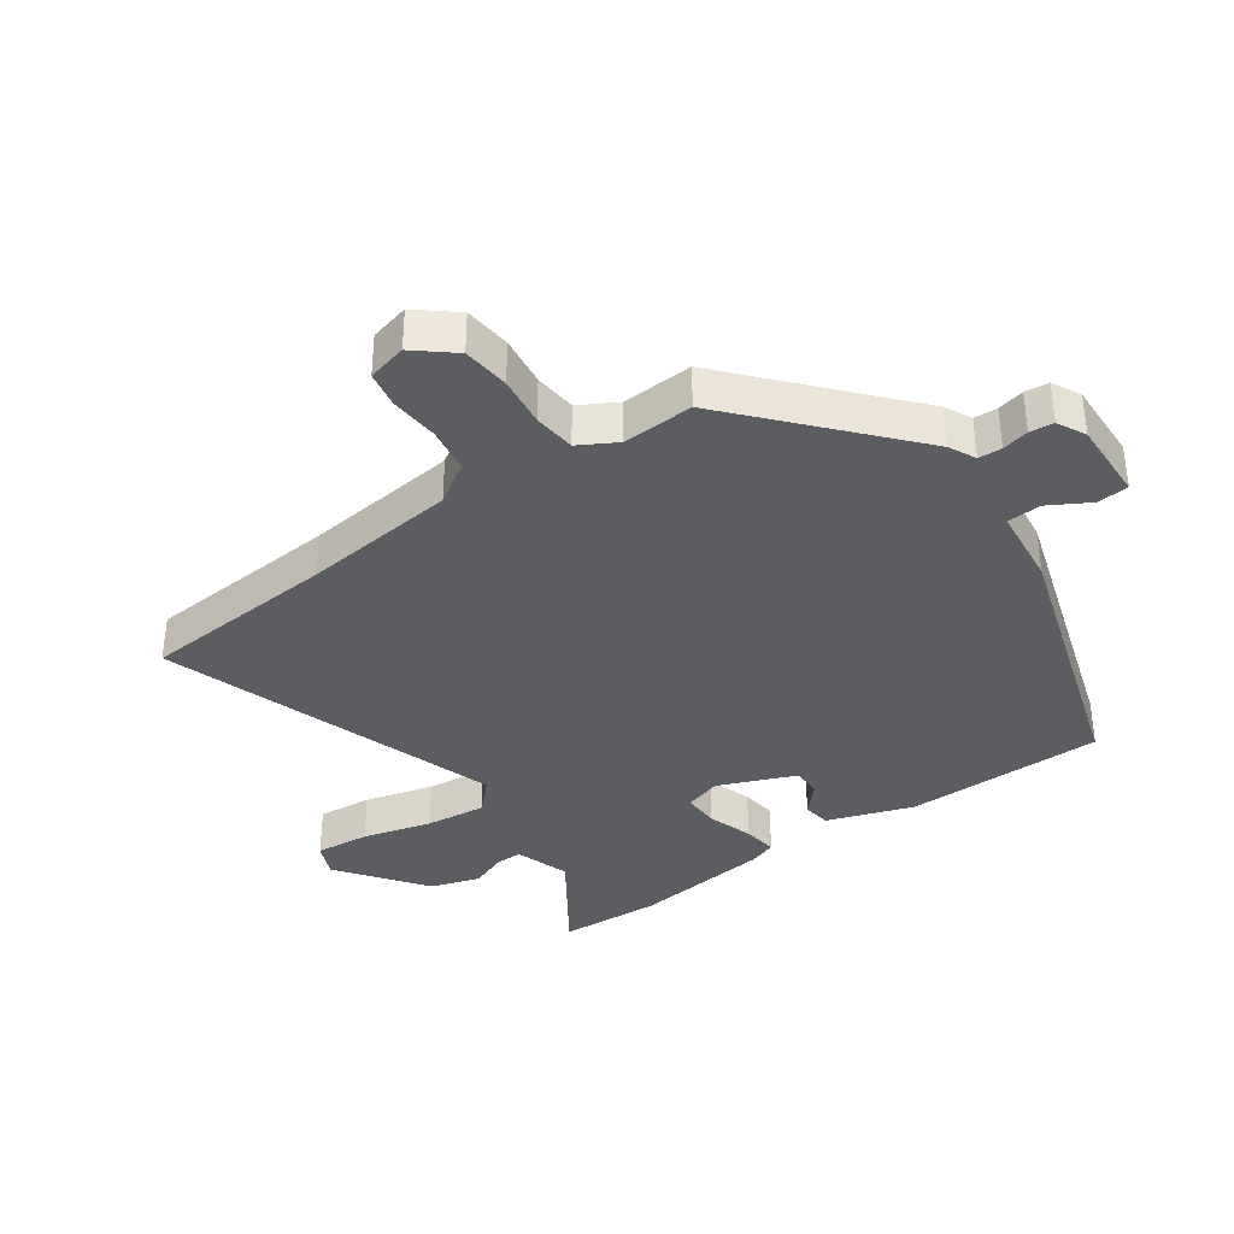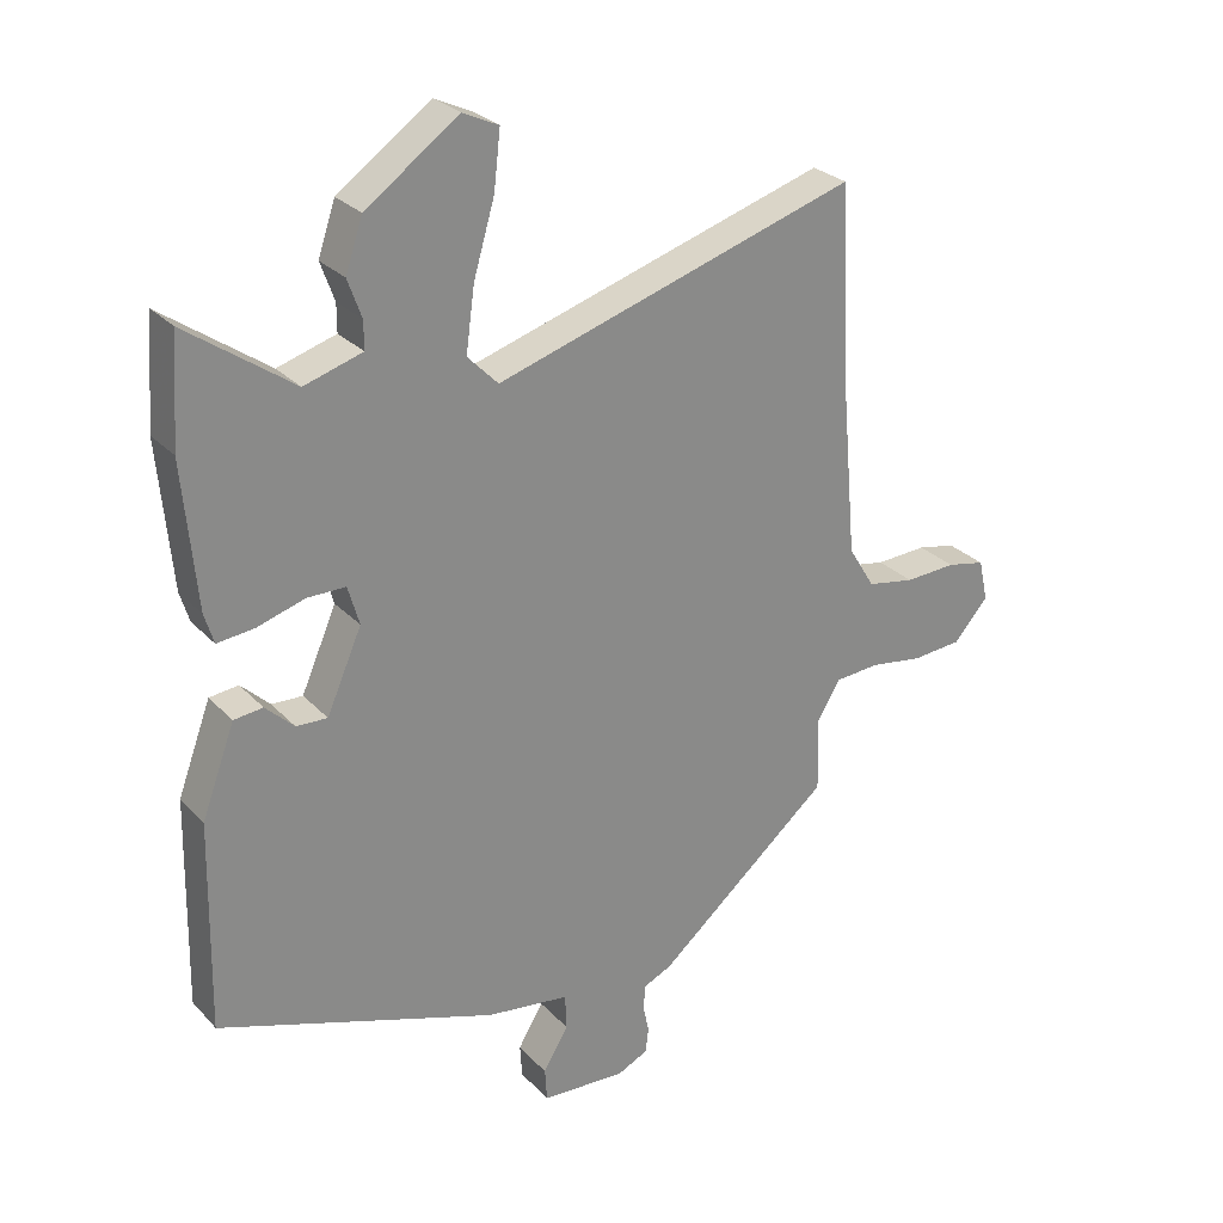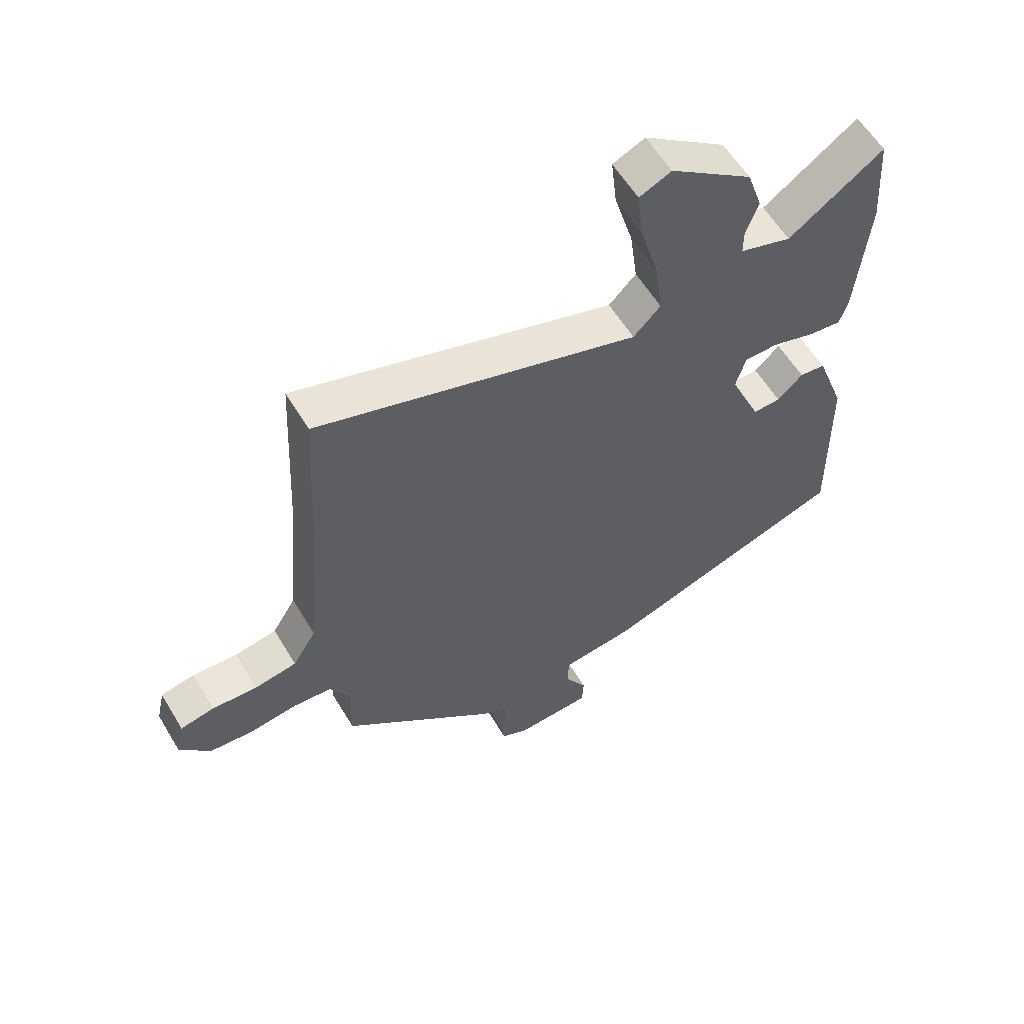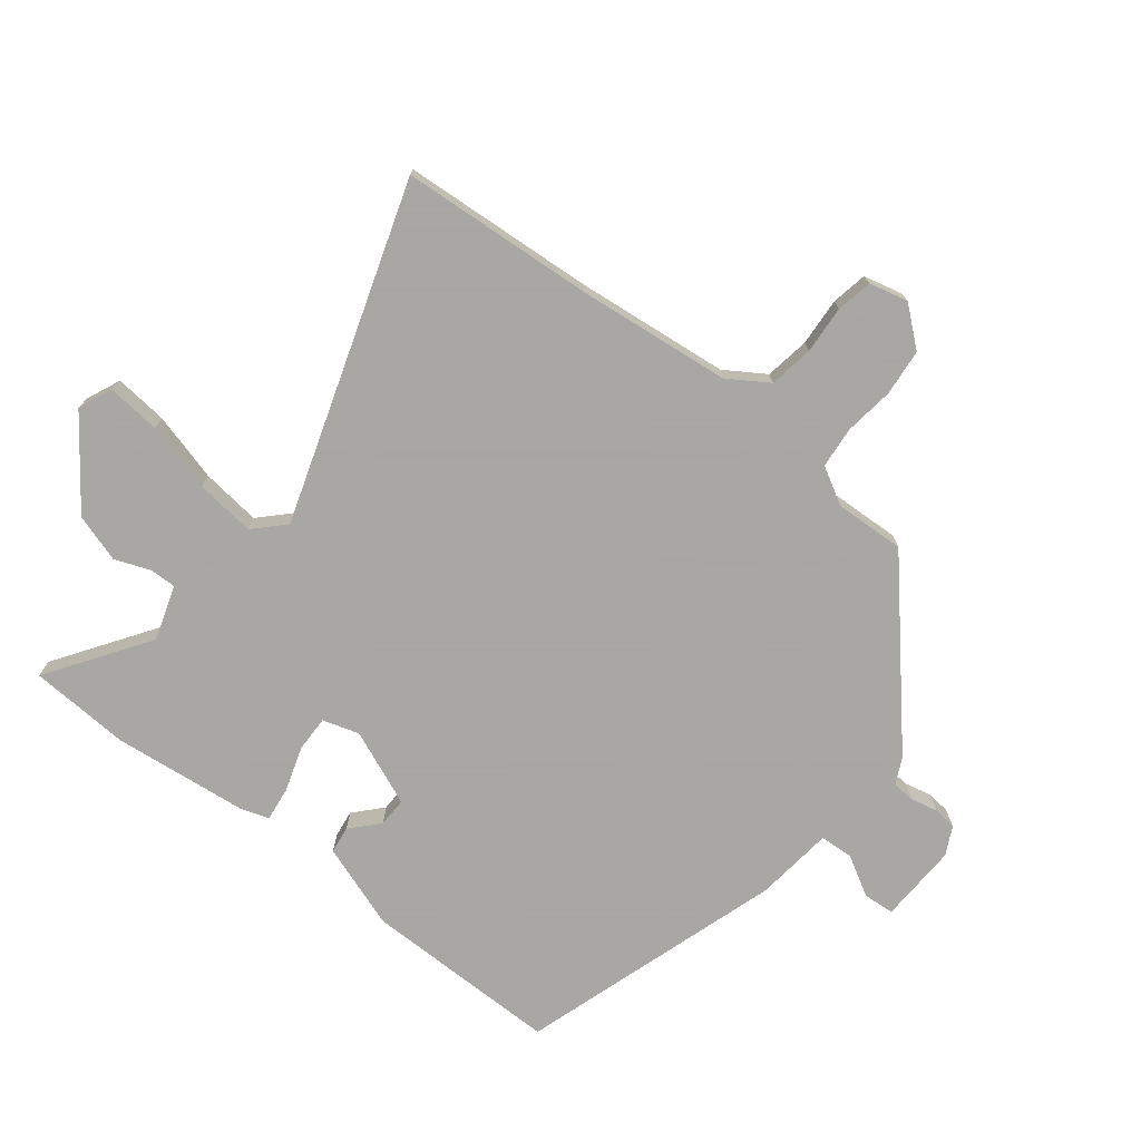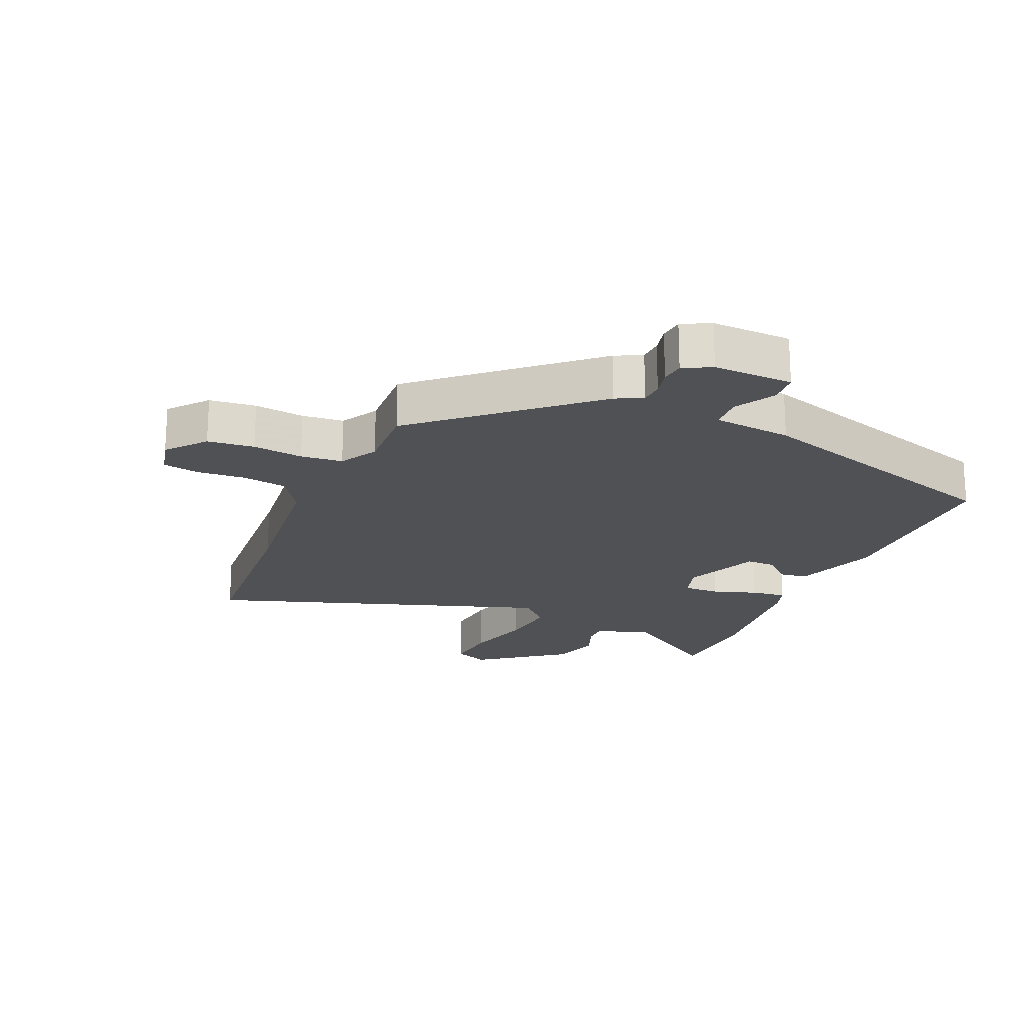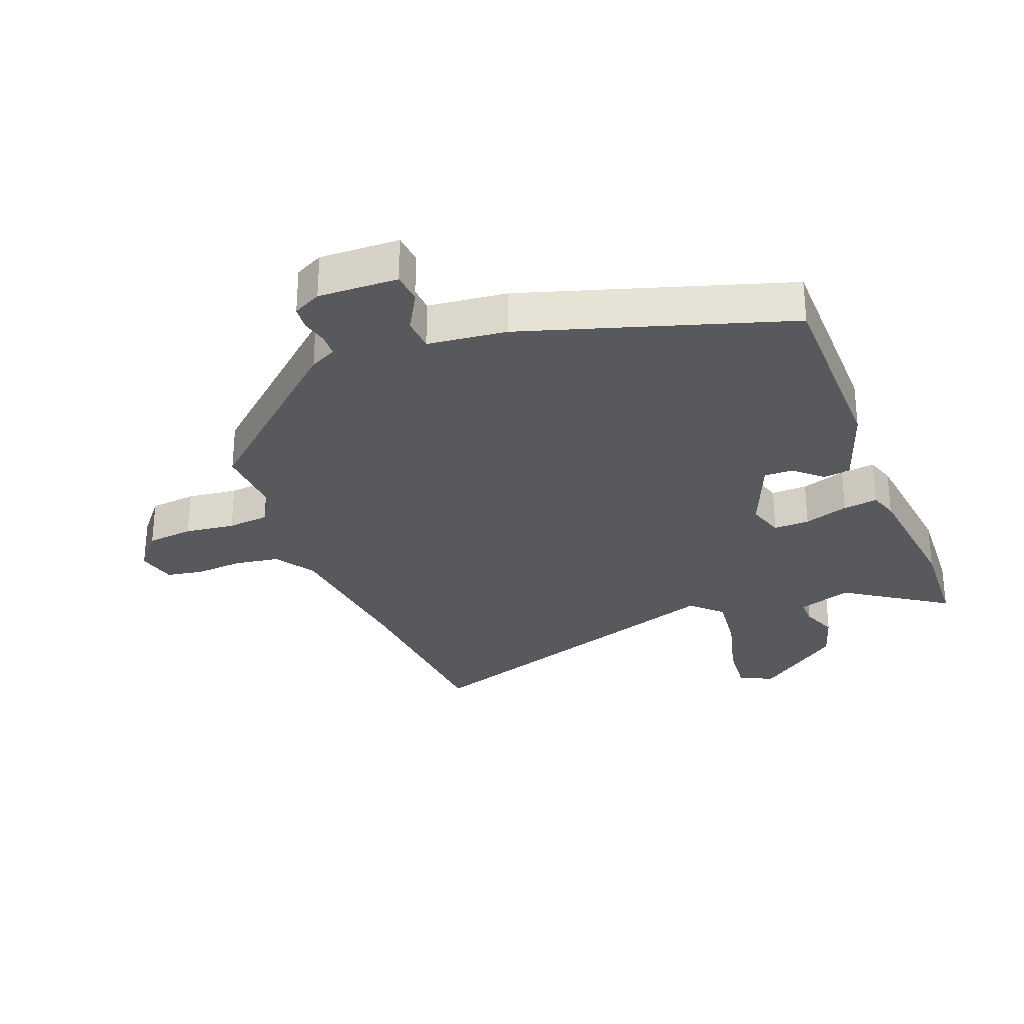
<metadata>
{"format":"obj","ext":"obj","renderer":"f3d","projection":"perspective","resolution":1024,"background":"white","views":[{"elev":-36.7,"azim":126.5,"up":"+Y"},{"elev":27.3,"azim":-33.1,"up":"+Z"},{"elev":58.5,"azim":149.2,"up":"+Z"},{"elev":-74.4,"azim":52.9,"up":"+Y"},{"elev":-20.2,"azim":157.9,"up":"+Y"},{"elev":-29.4,"azim":-157.4,"up":"+Y"}]}
</metadata>
<code>
v -0.502 0.07 0.474
v -0.49 0.07 0.636
v -0.33 0.07 0.523
v -0.242 0.07 0.55
v -0.242 0.07 0.592
v -0.263 0.07 0.65
v -0.237 0.07 0.727
v -0.097 0.07 0.827
v -0.043 0.07 0.802
v -0.053 0.07 0.716
v -0.085 0.07 0.607
v -0.098 0.07 0.511
v -0.052 0.07 0.464
v 0.493 0.07 0.632
v 0.509 0.07 0.32
v 0.531 0.07 0.072
v 0.571 0.07 0.007
v 0.643 0.07 -0.006
v 0.72 0.07 -0.002
v 0.778 0.07 -0.014
v 0.792 0.07 -0.077
v 0.74 0.07 -0.137
v 0.665 0.07 -0.143
v 0.585 0.07 -0.131
v 0.518 0.07 -0.136
v 0.483 0.07 -0.195
v 0.486 0.07 -0.308
v 0.222 0.07 -0.531
v 0.179 0.07 -0.551
v 0.176 0.07 -0.588
v 0.185 0.07 -0.631
v 0.18 0.07 -0.669
v 0.134 0.07 -0.691
v 0.006 0.07 -0.684
v 0.003 0.07 -0.634
v 0.041 0.07 -0.57
v 0.039 0.07 -0.516
v -0.087 0.07 -0.499
v -0.508 0.07 -0.356
v -0.502 0.07 -0.039
v -0.452 0.07 0.096
v -0.408 0.07 0.101
v -0.365 0.07 0.06
v -0.318 0.07 0.058
v -0.265 0.07 0.179
v -0.282 0.07 0.238
v -0.34 0.07 0.238
v -0.412 0.07 0.216
v -0.468 0.07 0.21
v -0.482 0.07 0.256
v -0.502 0 0.474
v -0.49 0 0.636
v -0.33 0 0.523
v -0.242 0 0.55
v -0.242 0 0.592
v -0.263 0 0.65
v -0.237 0 0.727
v -0.097 0 0.827
v -0.043 0 0.802
v -0.053 0 0.716
v -0.085 0 0.607
v -0.098 0 0.511
v -0.052 0 0.464
v 0.493 0 0.632
v 0.509 0 0.32
v 0.531 0 0.072
v 0.571 0 0.007
v 0.643 0 -0.006
v 0.72 0 -0.002
v 0.778 0 -0.014
v 0.792 0 -0.077
v 0.74 0 -0.137
v 0.665 0 -0.143
v 0.585 0 -0.131
v 0.518 0 -0.136
v 0.483 0 -0.195
v 0.486 0 -0.308
v 0.222 0 -0.531
v 0.179 0 -0.551
v 0.176 0 -0.588
v 0.185 0 -0.631
v 0.18 0 -0.669
v 0.134 0 -0.691
v 0.006 0 -0.684
v 0.003 0 -0.634
v 0.041 0 -0.57
v 0.039 0 -0.516
v -0.087 0 -0.499
v -0.508 0 -0.356
v -0.502 0 -0.039
v -0.452 0 0.096
v -0.408 0 0.101
v -0.365 0 0.06
v -0.318 0 0.058
v -0.265 0 0.179
v -0.282 0 0.238
v -0.34 0 0.238
v -0.412 0 0.216
v -0.468 0 0.21
v -0.482 0 0.256
f 47 48 49 50
f 46 47 50 1
f 40 41 42 43
f 40 43 44
f 37 38 39 40
f 37 40 44
f 33 34 35 36
f 33 36 37
f 30 31 32 33
f 29 30 33 37
f 26 27 28 29
f 25 26 29 37
f 21 22 23 24
f 21 24 25
f 18 19 20 21
f 17 18 21 25
f 16 17 25 37
f 13 14 15
f 13 15 16 37
f 8 9 10 11
f 8 11 12
f 5 6 7 8
f 4 5 8 12
f 3 4 12 13
f 46 1 2 3
f 45 46 3 13
f 13 37 44 45
f 100 99 98 97
f 51 100 97 96
f 93 92 91 90
f 94 93 90
f 90 89 88 87
f 94 90 87
f 86 85 84 83
f 87 86 83
f 83 82 81 80
f 87 83 80 79
f 79 78 77 76
f 87 79 76 75
f 74 73 72 71
f 75 74 71
f 71 70 69 68
f 75 71 68 67
f 87 75 67 66
f 65 64 63
f 87 66 65 63
f 61 60 59 58
f 62 61 58
f 58 57 56 55
f 62 58 55 54
f 63 62 54 53
f 53 52 51 96
f 63 53 96 95
f 95 94 87 63
f 1 51 52 2
f 2 52 53 3
f 3 53 54 4
f 4 54 55 5
f 5 55 56 6
f 6 56 57 7
f 7 57 58 8
f 8 58 59 9
f 9 59 60 10
f 10 60 61 11
f 11 61 62 12
f 12 62 63 13
f 13 63 64 14
f 14 64 65 15
f 15 65 66 16
f 16 66 67 17
f 17 67 68 18
f 18 68 69 19
f 19 69 70 20
f 20 70 71 21
f 21 71 72 22
f 22 72 73 23
f 23 73 74 24
f 24 74 75 25
f 25 75 76 26
f 26 76 77 27
f 27 77 78 28
f 28 78 79 29
f 29 79 80 30
f 30 80 81 31
f 31 81 82 32
f 32 82 83 33
f 33 83 84 34
f 34 84 85 35
f 35 85 86 36
f 36 86 87 37
f 37 87 88 38
f 38 88 89 39
f 39 89 90 40
f 40 90 91 41
f 41 91 92 42
f 42 92 93 43
f 43 93 94 44
f 44 94 95 45
f 45 95 96 46
f 46 96 97 47
f 47 97 98 48
f 48 98 99 49
f 49 99 100 50
f 50 100 51 1

</code>
